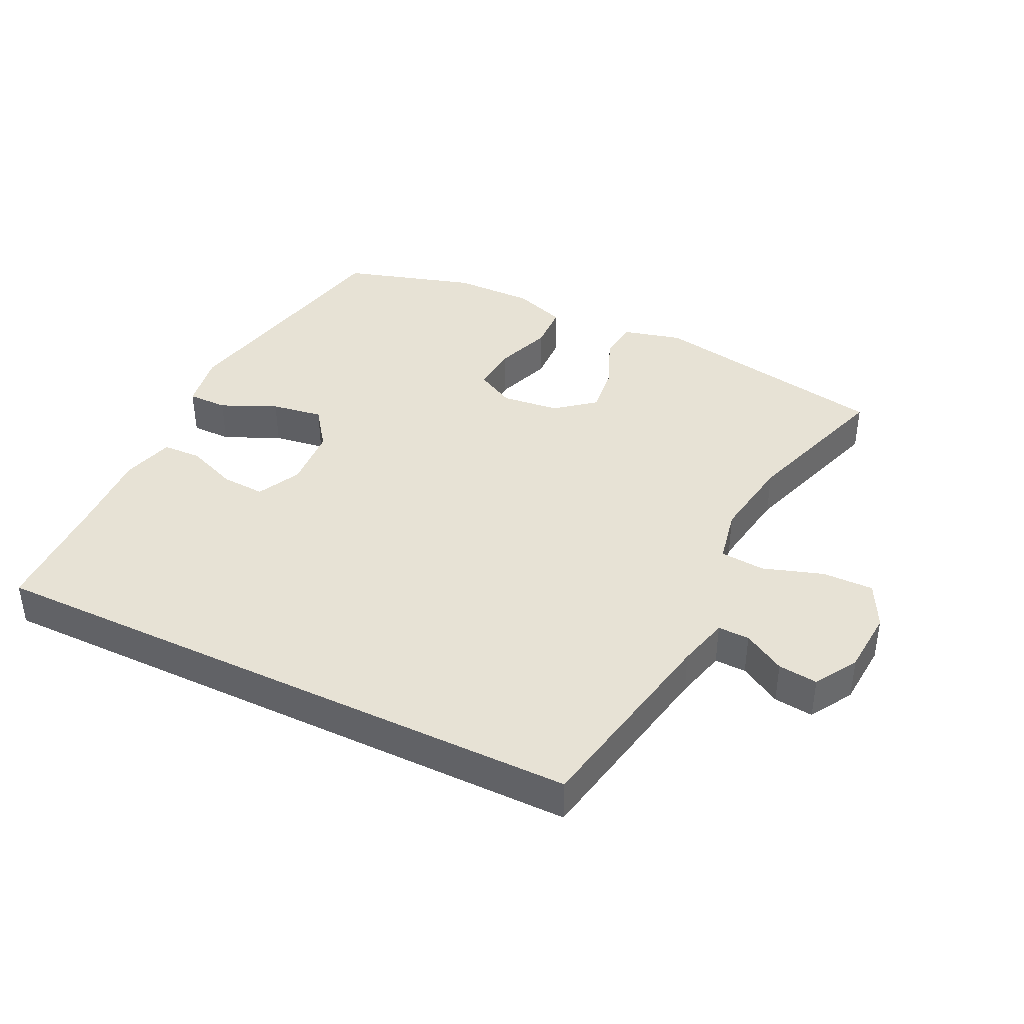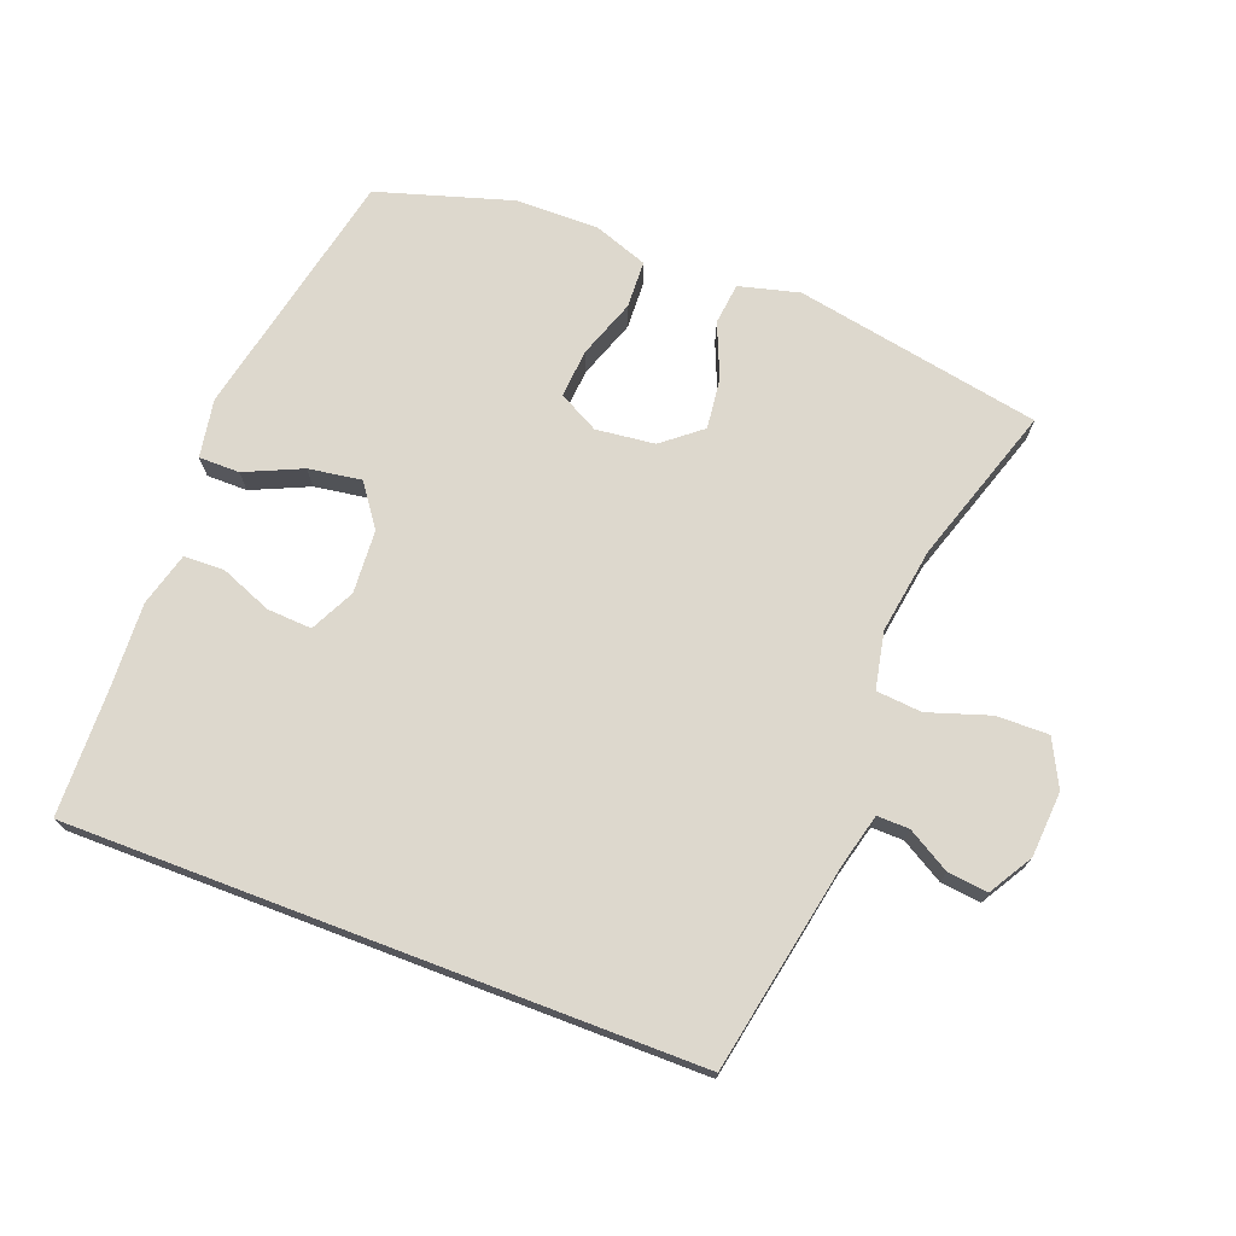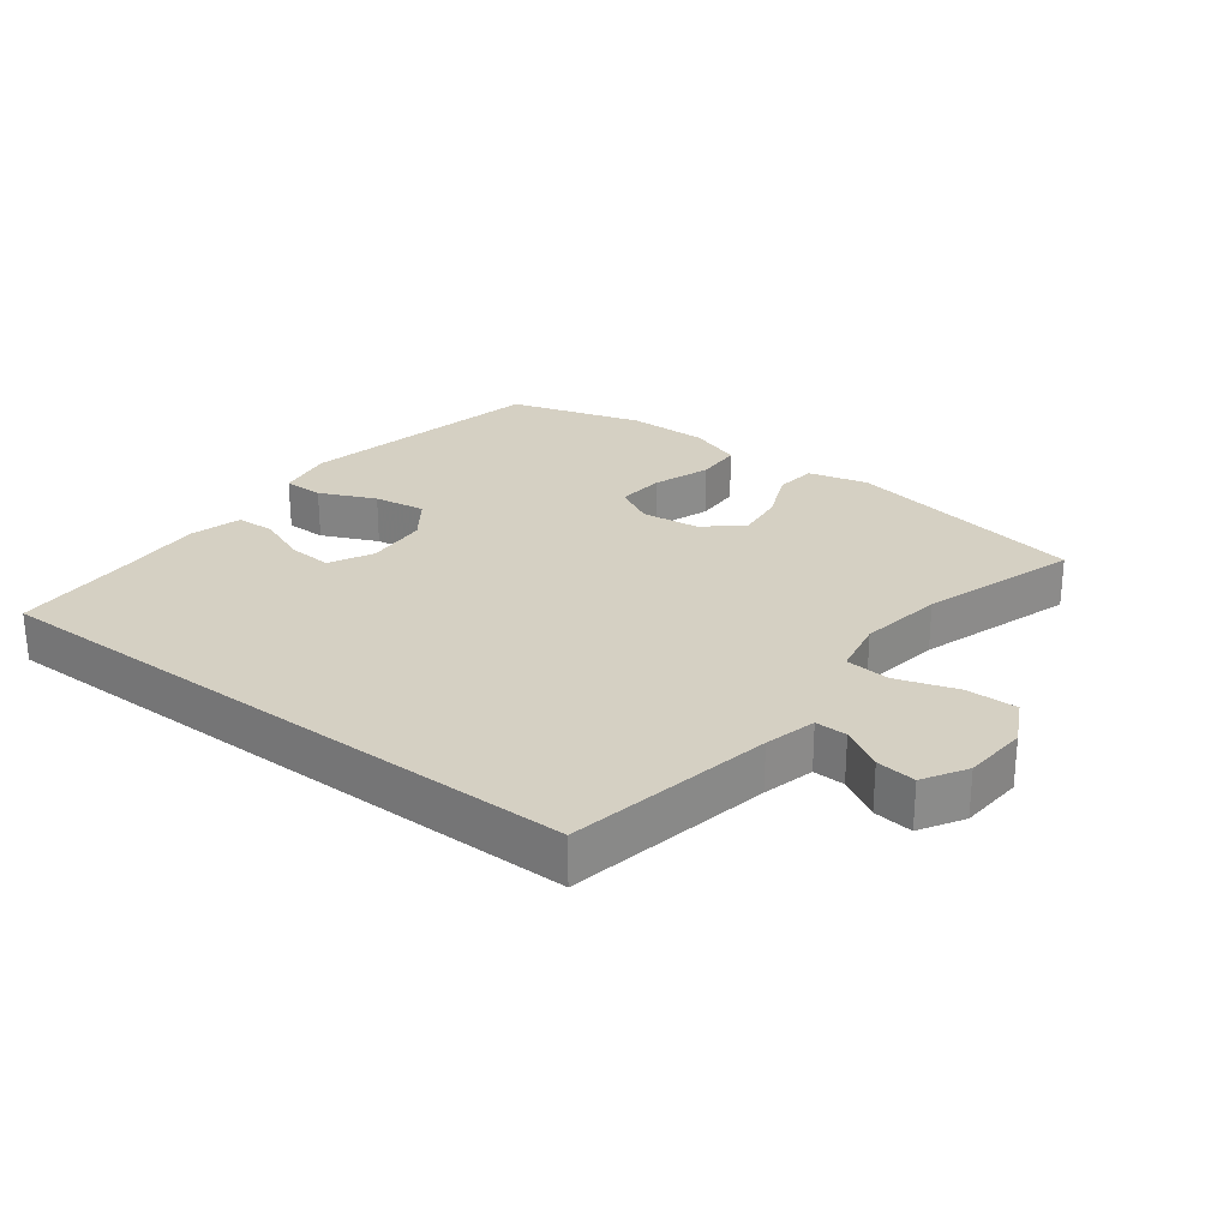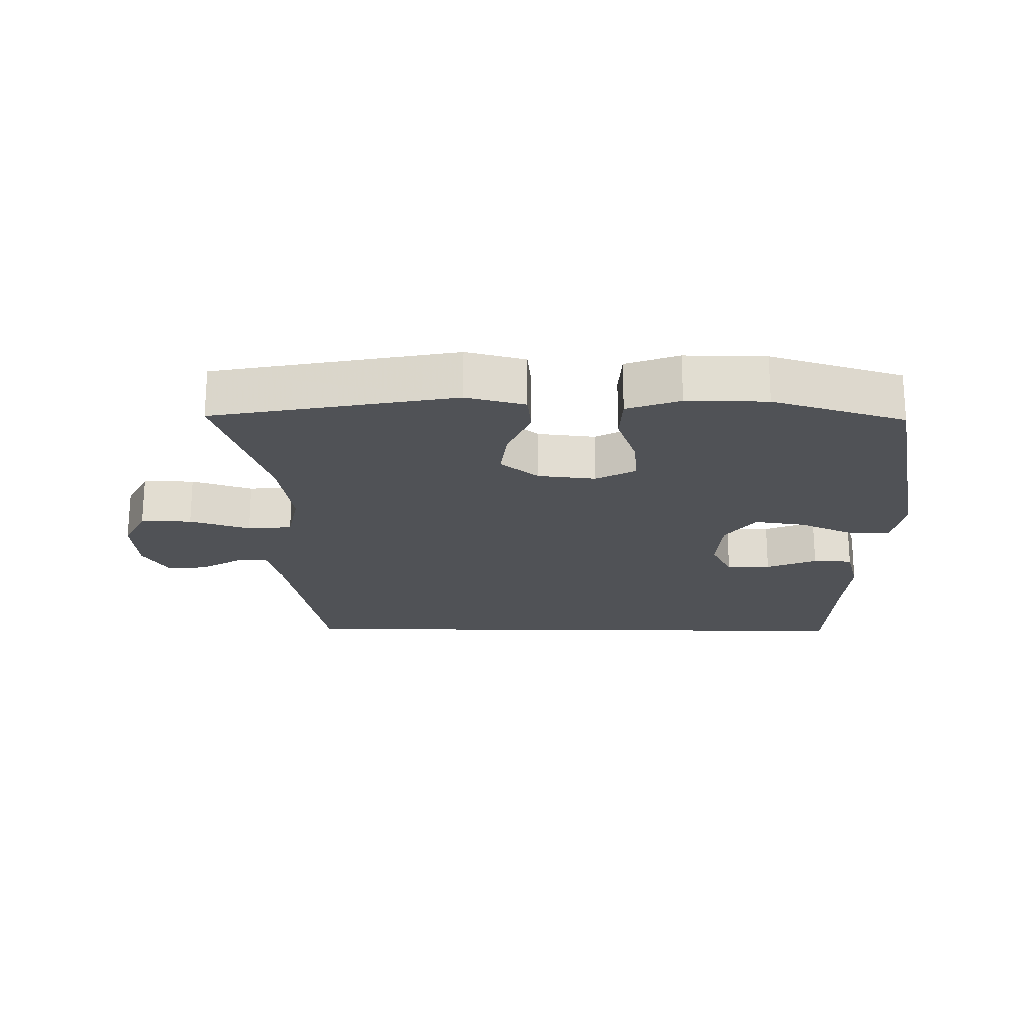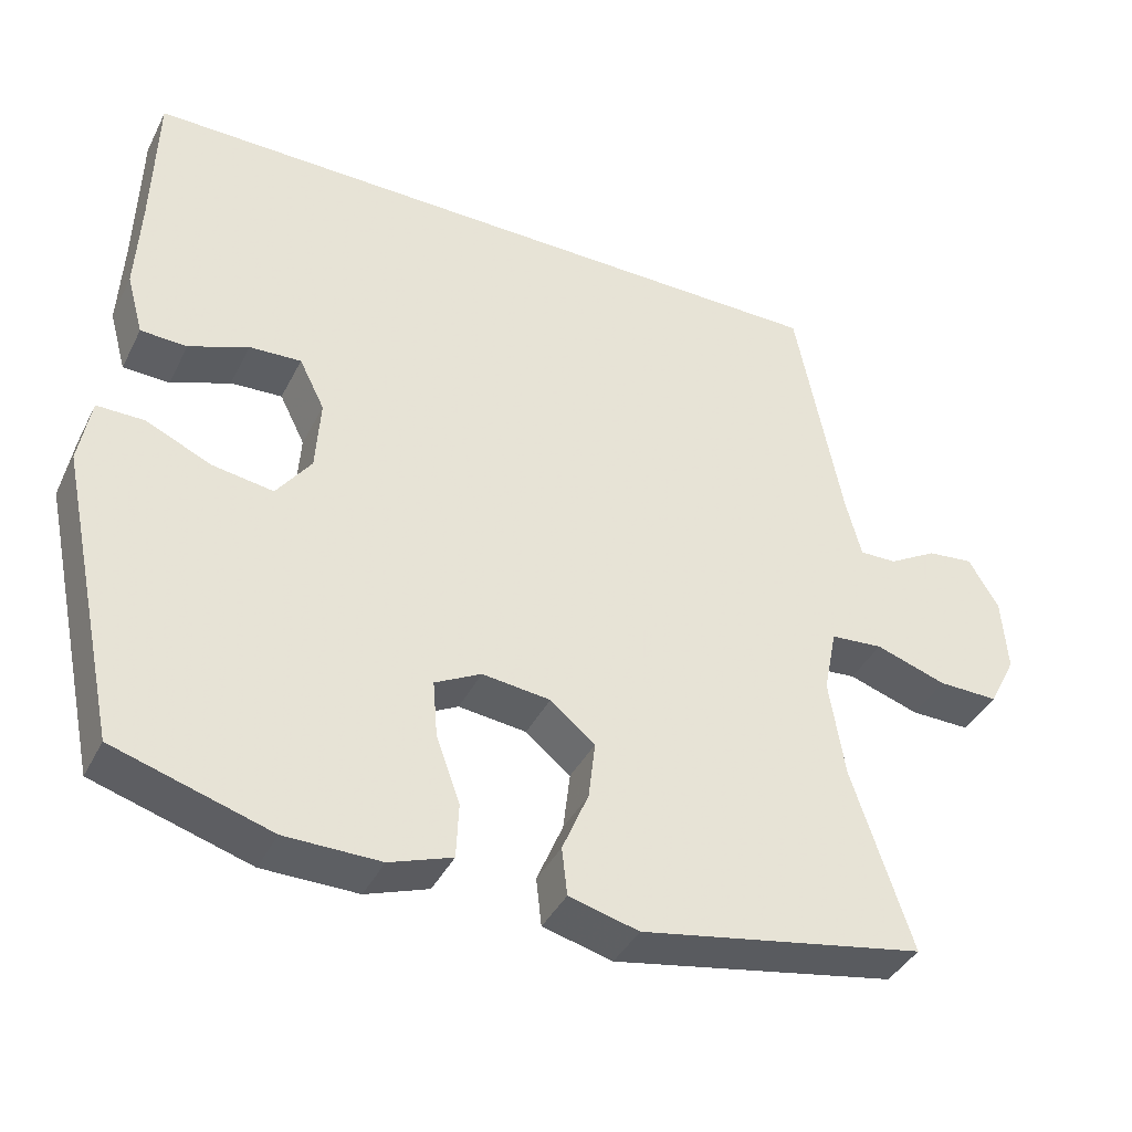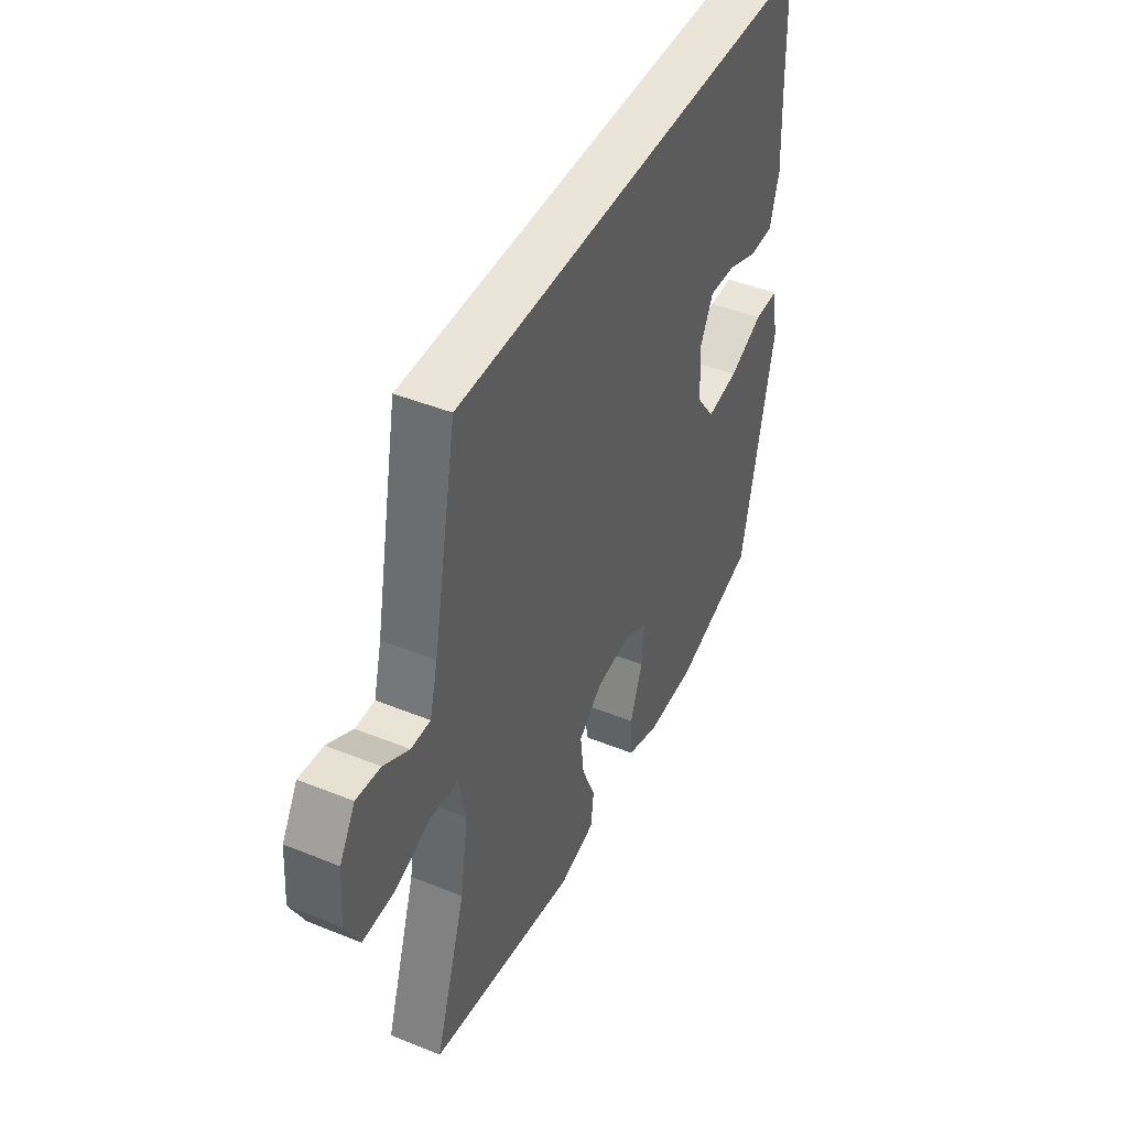
<metadata>
{"format":"obj","ext":"obj","renderer":"f3d","projection":"perspective","resolution":1024,"background":"white","views":[{"elev":40.3,"azim":25.8,"up":"+Y"},{"elev":72.3,"azim":20.8,"up":"+Y"},{"elev":26.4,"azim":37.2,"up":"+Y"},{"elev":-21.0,"azim":179.2,"up":"+Y"},{"elev":-40.0,"azim":-24.9,"up":"+Z"},{"elev":44.6,"azim":115.3,"up":"+Z"}]}
</metadata>
<code>
v 0.396 0.07 0.5
v 0.456 0.07 0.189
v 0.476 0.07 0.111
v 0.524 0.07 0.112
v 0.587 0.07 0.149
v 0.647 0.07 0.156
v 0.686 0.07 0.091
v 0.693 0.07 -0.007
v 0.658 0.07 -0.076
v 0.58 0.07 -0.075
v 0.488 0.07 -0.045
v 0.42 0.07 -0.051
v 0.403 0.07 -0.136
v 0.423 0.07 -0.264
v 0.5 0.07 -0.5
v 0.132 0.07 -0.569
v 0.042 0.07 -0.546
v 0.035 0.07 -0.484
v 0.069 0.07 -0.403
v 0.078 0.07 -0.327
v 0.02 0.07 -0.28
v -0.068 0.07 -0.27
v -0.128 0.07 -0.302
v -0.122 0.07 -0.375
v -0.091 0.07 -0.462
v -0.094 0.07 -0.533
v -0.175 0.07 -0.562
v -0.298 0.07 -0.561
v -0.5 0.07 -0.5
v -0.58 0.07 -0.123
v -0.565 0.07 -0.036
v -0.504 0.07 -0.036
v -0.419 0.07 -0.074
v -0.34 0.07 -0.086
v -0.295 0.07 -0.024
v -0.289 0.07 0.071
v -0.322 0.07 0.137
v -0.389 0.07 0.133
v -0.466 0.07 0.102
v -0.526 0.07 0.104
v -0.548 0.07 0.184
v -0.542 0.07 0.307
v -0.537 0.07 0.5
v 0.396 0 0.5
v 0.456 0 0.189
v 0.476 0 0.111
v 0.524 0 0.112
v 0.587 0 0.149
v 0.647 0 0.156
v 0.686 0 0.091
v 0.693 0 -0.007
v 0.658 0 -0.076
v 0.58 0 -0.075
v 0.488 0 -0.045
v 0.42 0 -0.051
v 0.403 0 -0.136
v 0.423 0 -0.264
v 0.5 0 -0.5
v 0.132 0 -0.569
v 0.042 0 -0.546
v 0.035 0 -0.484
v 0.069 0 -0.403
v 0.078 0 -0.327
v 0.02 0 -0.28
v -0.068 0 -0.27
v -0.128 0 -0.302
v -0.122 0 -0.375
v -0.091 0 -0.462
v -0.094 0 -0.533
v -0.175 0 -0.562
v -0.298 0 -0.561
v -0.5 0 -0.5
v -0.58 0 -0.123
v -0.565 0 -0.036
v -0.504 0 -0.036
v -0.419 0 -0.074
v -0.34 0 -0.086
v -0.295 0 -0.024
v -0.289 0 0.071
v -0.322 0 0.137
v -0.389 0 0.133
v -0.466 0 0.102
v -0.526 0 0.104
v -0.548 0 0.184
v -0.542 0 0.307
v -0.537 0 0.5
f 42 43 1 2
f 41 42 2 3
f 38 39 40 41
f 37 38 41
f 37 41 3
f 36 37 3
f 35 36 3 4
f 34 35 4
f 30 31 32 33
f 30 33 34
f 29 30 34
f 24 25 26 27
f 23 24 27 28
f 16 17 18 19
f 14 15 16 19
f 13 14 19 20
f 12 13 20 21
f 8 9 10 11
f 8 11 12
f 7 8 12
f 4 5 6 7
f 4 7 12
f 23 28 29 34
f 22 23 34 4
f 4 12 21 22
f 45 44 86 85
f 46 45 85 84
f 84 83 82 81
f 84 81 80
f 46 84 80
f 46 80 79
f 47 46 79 78
f 47 78 77
f 76 75 74 73
f 77 76 73
f 77 73 72
f 70 69 68 67
f 71 70 67 66
f 62 61 60 59
f 62 59 58 57
f 63 62 57 56
f 64 63 56 55
f 54 53 52 51
f 55 54 51
f 55 51 50
f 50 49 48 47
f 55 50 47
f 77 72 71 66
f 47 77 66 65
f 65 64 55 47
f 1 44 45 2
f 2 45 46 3
f 3 46 47 4
f 4 47 48 5
f 5 48 49 6
f 6 49 50 7
f 7 50 51 8
f 8 51 52 9
f 9 52 53 10
f 10 53 54 11
f 11 54 55 12
f 12 55 56 13
f 13 56 57 14
f 14 57 58 15
f 15 58 59 16
f 16 59 60 17
f 17 60 61 18
f 18 61 62 19
f 19 62 63 20
f 20 63 64 21
f 21 64 65 22
f 22 65 66 23
f 23 66 67 24
f 24 67 68 25
f 25 68 69 26
f 26 69 70 27
f 27 70 71 28
f 28 71 72 29
f 29 72 73 30
f 30 73 74 31
f 31 74 75 32
f 32 75 76 33
f 33 76 77 34
f 34 77 78 35
f 35 78 79 36
f 36 79 80 37
f 37 80 81 38
f 38 81 82 39
f 39 82 83 40
f 40 83 84 41
f 41 84 85 42
f 42 85 86 43
f 43 86 44 1

</code>
